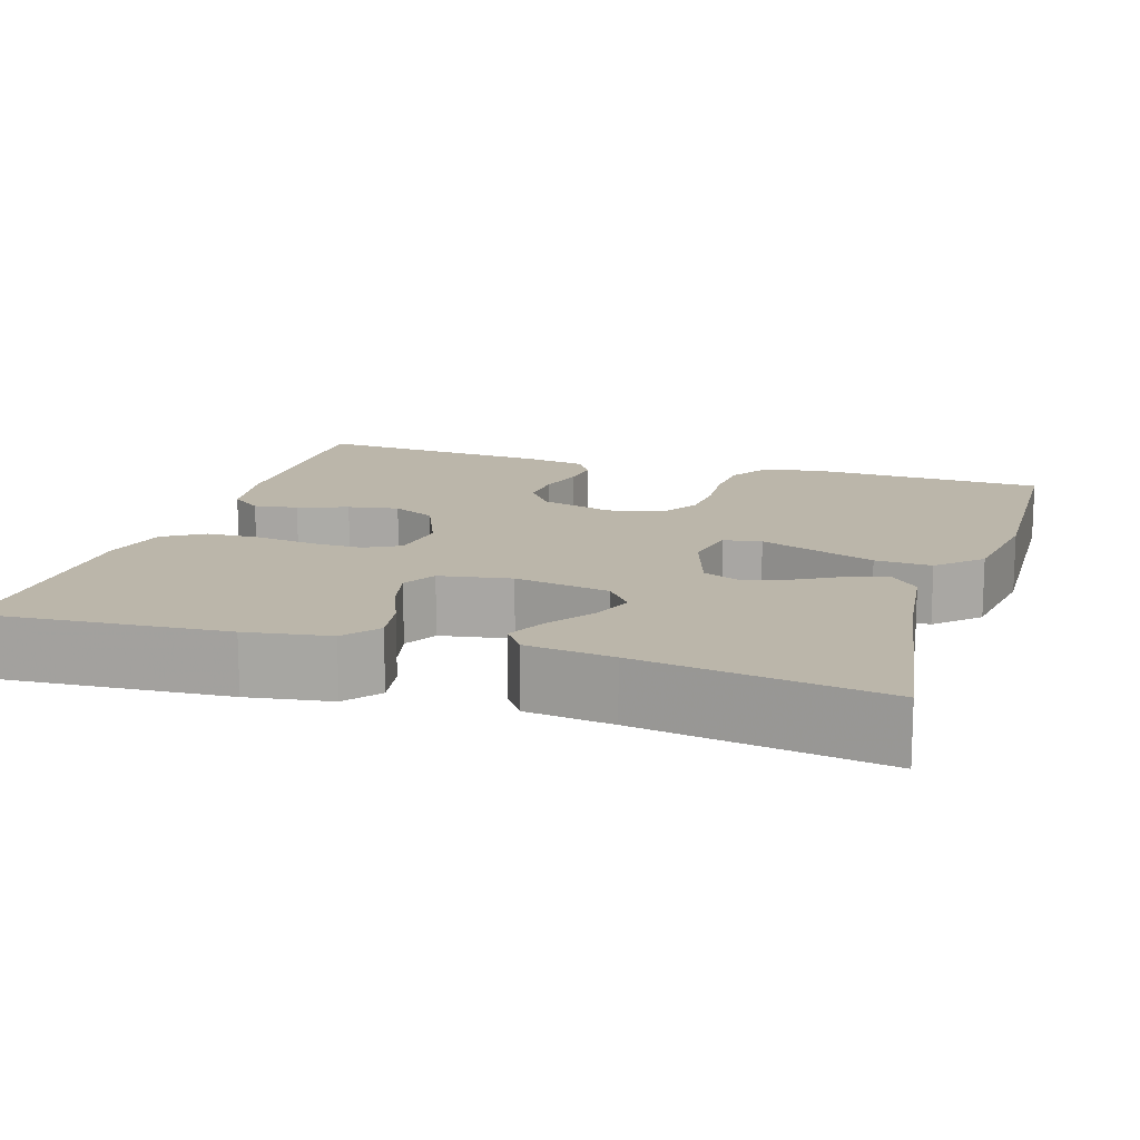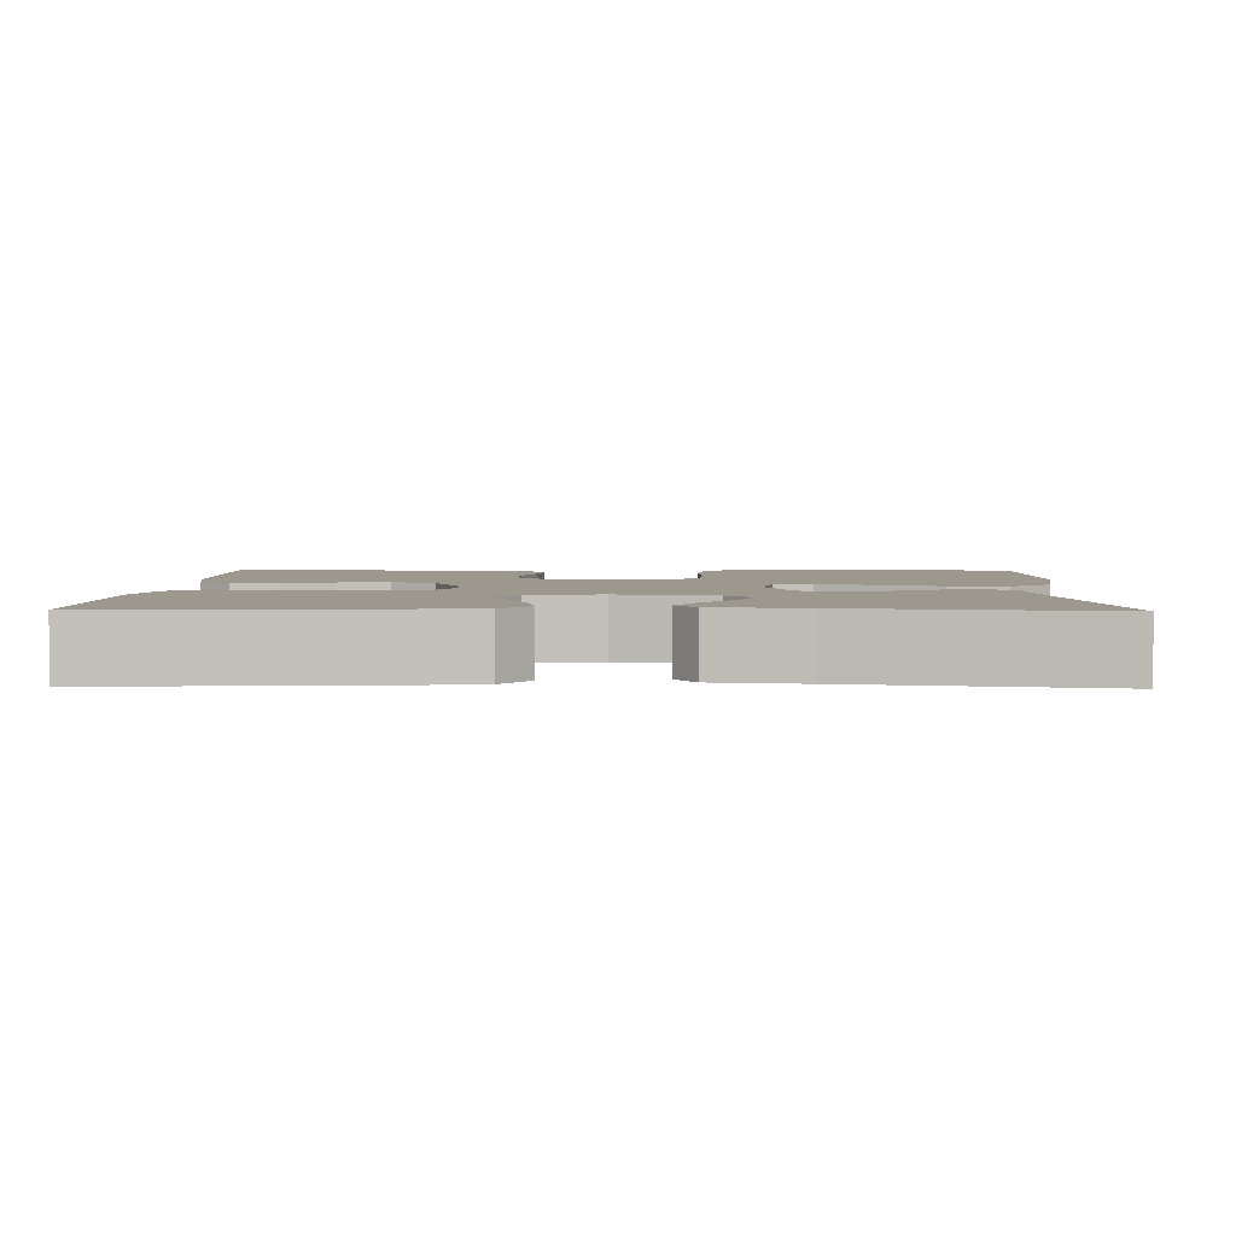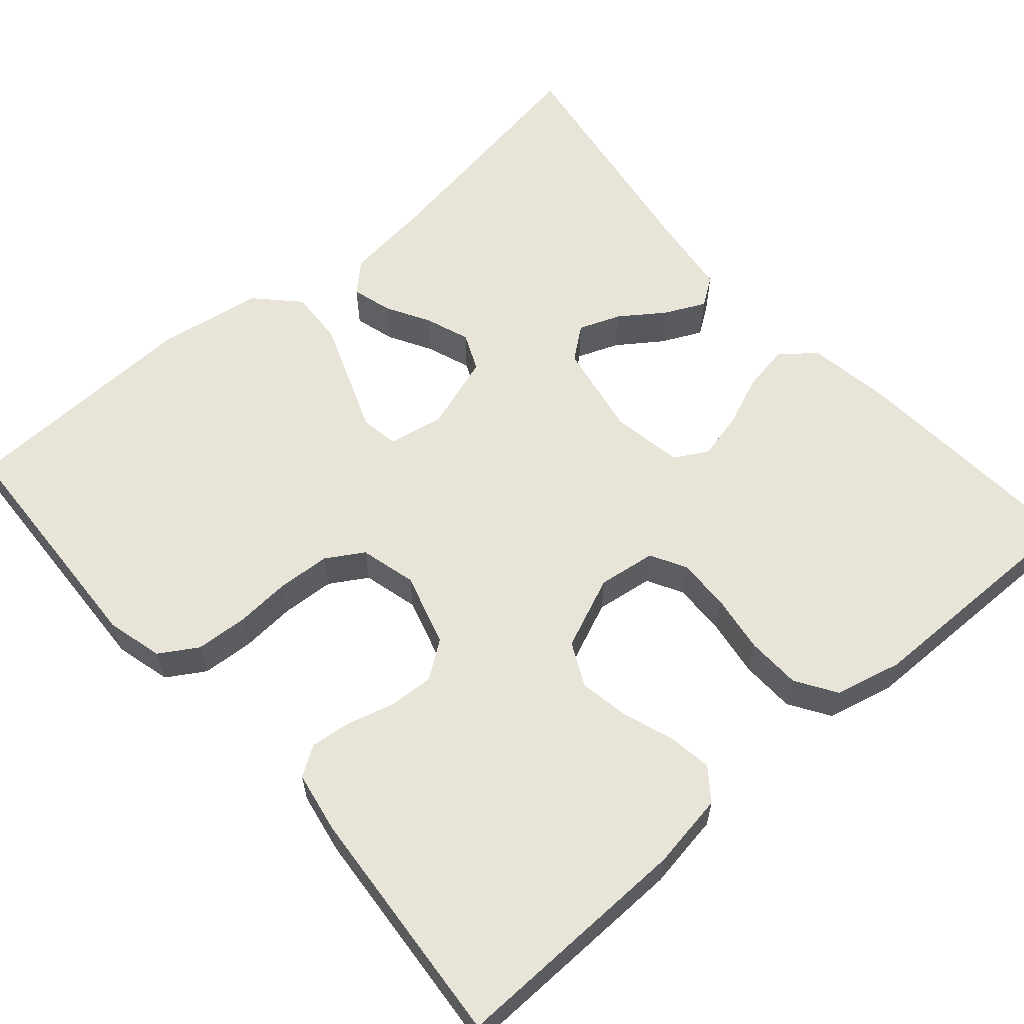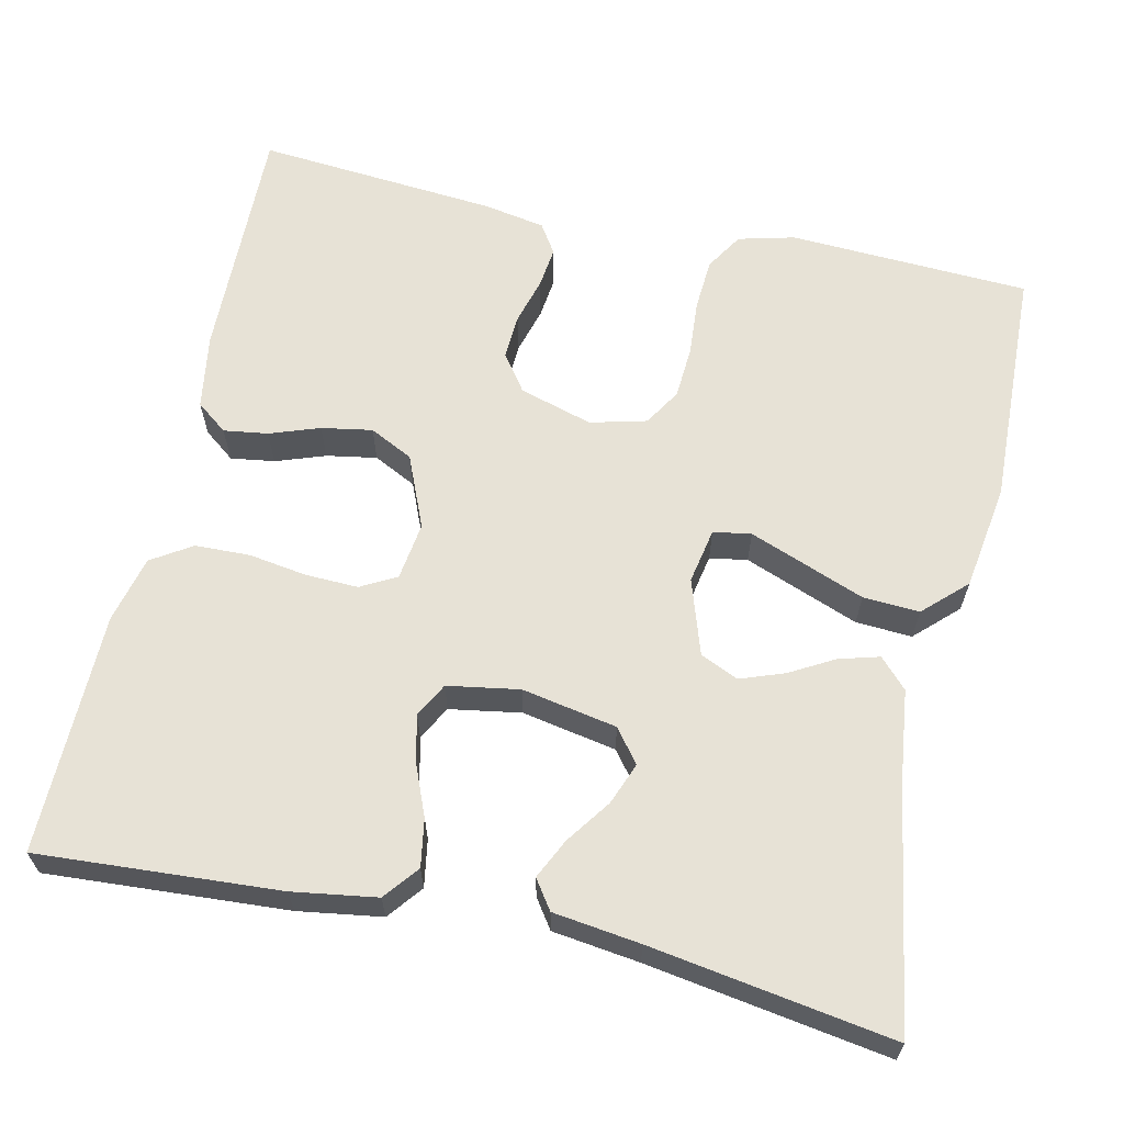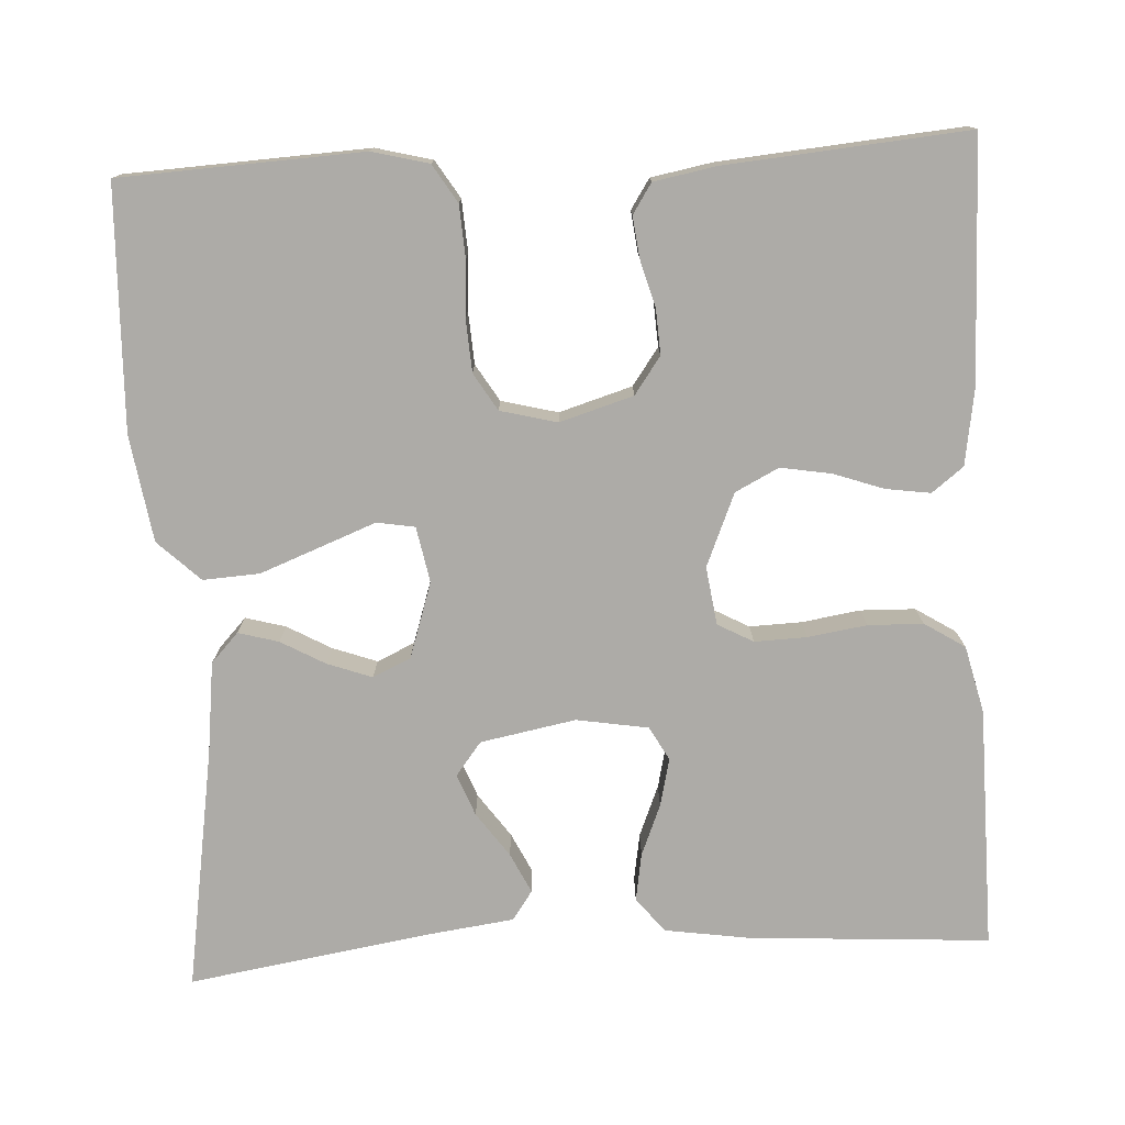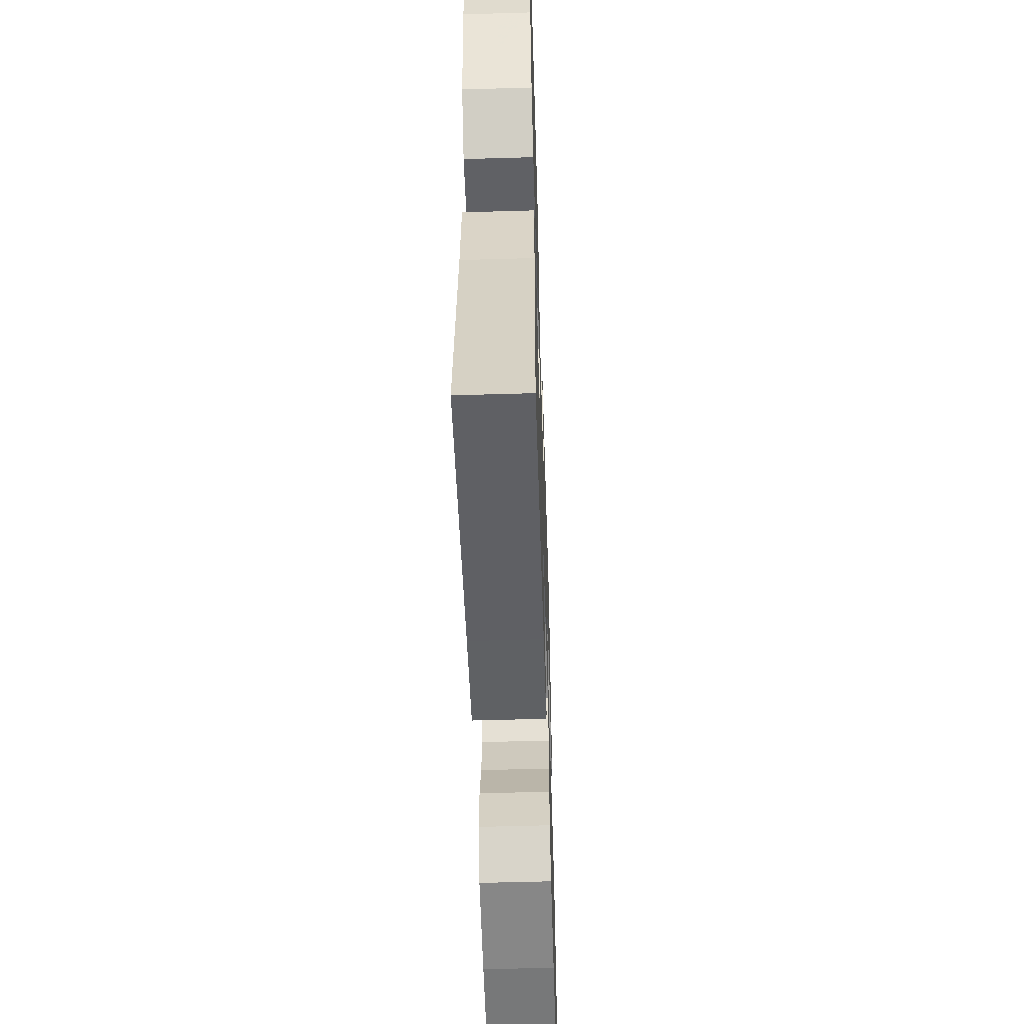
<metadata>
{"format":"obj","ext":"obj","renderer":"f3d","projection":"perspective","resolution":1024,"background":"white","views":[{"elev":14.0,"azim":-162.6,"up":"+Y"},{"elev":3.2,"azim":-178.6,"up":"+Y"},{"elev":60.0,"azim":48.9,"up":"+Y"},{"elev":63.3,"azim":-167.4,"up":"+Y"},{"elev":-76.4,"azim":3.2,"up":"+Y"},{"elev":-53.6,"azim":-88.2,"up":"+Z"}]}
</metadata>
<code>
v 0.5 0.07 -0.5
v 0.2 0.07 -0.48
v 0.096 0.07 -0.464
v 0.062 0.07 -0.421
v 0.072 0.07 -0.362
v 0.098 0.07 -0.299
v 0.112 0.07 -0.24
v 0.089 0.07 -0.198
v 0 0.07 -0.183
v -0.118 0.07 -0.205
v -0.15 0.07 -0.246
v -0.13 0.07 -0.298
v -0.091 0.07 -0.353
v -0.067 0.07 -0.403
v -0.092 0.07 -0.439
v -0.2 0.07 -0.453
v -0.5 0.07 -0.5
v -0.451 0.07 -0.2
v -0.437 0.07 -0.086
v -0.403 0.07 -0.05
v -0.353 0.07 -0.064
v -0.298 0.07 -0.095
v -0.243 0.07 -0.115
v -0.196 0.07 -0.094
v -0.165 0.07 0
v -0.178 0.07 0.069
v -0.225 0.07 0.077
v -0.293 0.07 0.051
v -0.369 0.07 0.022
v -0.439 0.07 0.018
v -0.491 0.07 0.068
v -0.511 0.07 0.2
v -0.5 0.07 0.5
v -0.2 0.07 0.514
v -0.13 0.07 0.496
v -0.101 0.07 0.449
v -0.097 0.07 0.384
v -0.102 0.07 0.315
v -0.098 0.07 0.25
v -0.07 0.07 0.204
v 0 0.07 0.186
v 0.091 0.07 0.213
v 0.124 0.07 0.259
v 0.121 0.07 0.315
v 0.105 0.07 0.373
v 0.099 0.07 0.424
v 0.123 0.07 0.461
v 0.2 0.07 0.475
v 0.5 0.07 0.5
v 0.493 0.07 0.2
v 0.478 0.07 0.106
v 0.439 0.07 0.076
v 0.384 0.07 0.084
v 0.322 0.07 0.106
v 0.259 0.07 0.117
v 0.205 0.07 0.09
v 0.167 0.07 0
v 0.177 0.07 -0.072
v 0.221 0.07 -0.096
v 0.286 0.07 -0.094
v 0.359 0.07 -0.083
v 0.427 0.07 -0.085
v 0.477 0.07 -0.117
v 0.497 0.07 -0.2
v 0.5 0 -0.5
v 0.2 0 -0.48
v 0.096 0 -0.464
v 0.062 0 -0.421
v 0.072 0 -0.362
v 0.098 0 -0.299
v 0.112 0 -0.24
v 0.089 0 -0.198
v 0 0 -0.183
v -0.118 0 -0.205
v -0.15 0 -0.246
v -0.13 0 -0.298
v -0.091 0 -0.353
v -0.067 0 -0.403
v -0.092 0 -0.439
v -0.2 0 -0.453
v -0.5 0 -0.5
v -0.451 0 -0.2
v -0.437 0 -0.086
v -0.403 0 -0.05
v -0.353 0 -0.064
v -0.298 0 -0.095
v -0.243 0 -0.115
v -0.196 0 -0.094
v -0.165 0 0
v -0.178 0 0.069
v -0.225 0 0.077
v -0.293 0 0.051
v -0.369 0 0.022
v -0.439 0 0.018
v -0.491 0 0.068
v -0.511 0 0.2
v -0.5 0 0.5
v -0.2 0 0.514
v -0.13 0 0.496
v -0.101 0 0.449
v -0.097 0 0.384
v -0.102 0 0.315
v -0.098 0 0.25
v -0.07 0 0.204
v 0 0 0.186
v 0.091 0 0.213
v 0.124 0 0.259
v 0.121 0 0.315
v 0.105 0 0.373
v 0.099 0 0.424
v 0.123 0 0.461
v 0.2 0 0.475
v 0.5 0 0.5
v 0.493 0 0.2
v 0.478 0 0.106
v 0.439 0 0.076
v 0.384 0 0.084
v 0.322 0 0.106
v 0.259 0 0.117
v 0.205 0 0.09
v 0.167 0 0
v 0.177 0 -0.072
v 0.221 0 -0.096
v 0.286 0 -0.094
v 0.359 0 -0.083
v 0.427 0 -0.085
v 0.477 0 -0.117
v 0.497 0 -0.2
f 60 61 62 63
f 59 60 63 64
f 51 52 53 54
f 51 54 55
f 50 51 55
f 49 50 55
f 48 49 55 56
f 44 45 46 47
f 43 44 47 48
f 35 36 37 38
f 35 38 39
f 34 35 39
f 33 34 39
f 32 33 39 40
f 27 28 29 30
f 27 30 31 32
f 19 20 21 22
f 18 19 22 23
f 16 17 18 23
f 15 16 23 24
f 12 13 14 15
f 11 12 15
f 3 4 5 6
f 3 6 7
f 2 3 7
f 59 64 1 2
f 58 59 2 7
f 57 58 7 8
f 43 48 56 57
f 42 43 57 8
f 41 42 8 9
f 40 41 9 10
f 26 27 32 40
f 25 26 40 10
f 24 25 10 11
f 11 15 24
f 127 126 125 124
f 128 127 124 123
f 118 117 116 115
f 119 118 115
f 119 115 114
f 119 114 113
f 120 119 113 112
f 111 110 109 108
f 112 111 108 107
f 102 101 100 99
f 103 102 99
f 103 99 98
f 103 98 97
f 104 103 97 96
f 94 93 92 91
f 96 95 94 91
f 86 85 84 83
f 87 86 83 82
f 87 82 81 80
f 88 87 80 79
f 79 78 77 76
f 79 76 75
f 70 69 68 67
f 71 70 67
f 71 67 66
f 66 65 128 123
f 71 66 123 122
f 72 71 122 121
f 121 120 112 107
f 72 121 107 106
f 73 72 106 105
f 74 73 105 104
f 104 96 91 90
f 74 104 90 89
f 75 74 89 88
f 88 79 75
f 1 65 66 2
f 2 66 67 3
f 3 67 68 4
f 4 68 69 5
f 5 69 70 6
f 6 70 71 7
f 7 71 72 8
f 8 72 73 9
f 9 73 74 10
f 10 74 75 11
f 11 75 76 12
f 12 76 77 13
f 13 77 78 14
f 14 78 79 15
f 15 79 80 16
f 16 80 81 17
f 17 81 82 18
f 18 82 83 19
f 19 83 84 20
f 20 84 85 21
f 21 85 86 22
f 22 86 87 23
f 23 87 88 24
f 24 88 89 25
f 25 89 90 26
f 26 90 91 27
f 27 91 92 28
f 28 92 93 29
f 29 93 94 30
f 30 94 95 31
f 31 95 96 32
f 32 96 97 33
f 33 97 98 34
f 34 98 99 35
f 35 99 100 36
f 36 100 101 37
f 37 101 102 38
f 38 102 103 39
f 39 103 104 40
f 40 104 105 41
f 41 105 106 42
f 42 106 107 43
f 43 107 108 44
f 44 108 109 45
f 45 109 110 46
f 46 110 111 47
f 47 111 112 48
f 48 112 113 49
f 49 113 114 50
f 50 114 115 51
f 51 115 116 52
f 52 116 117 53
f 53 117 118 54
f 54 118 119 55
f 55 119 120 56
f 56 120 121 57
f 57 121 122 58
f 58 122 123 59
f 59 123 124 60
f 60 124 125 61
f 61 125 126 62
f 62 126 127 63
f 63 127 128 64
f 64 128 65 1

</code>
